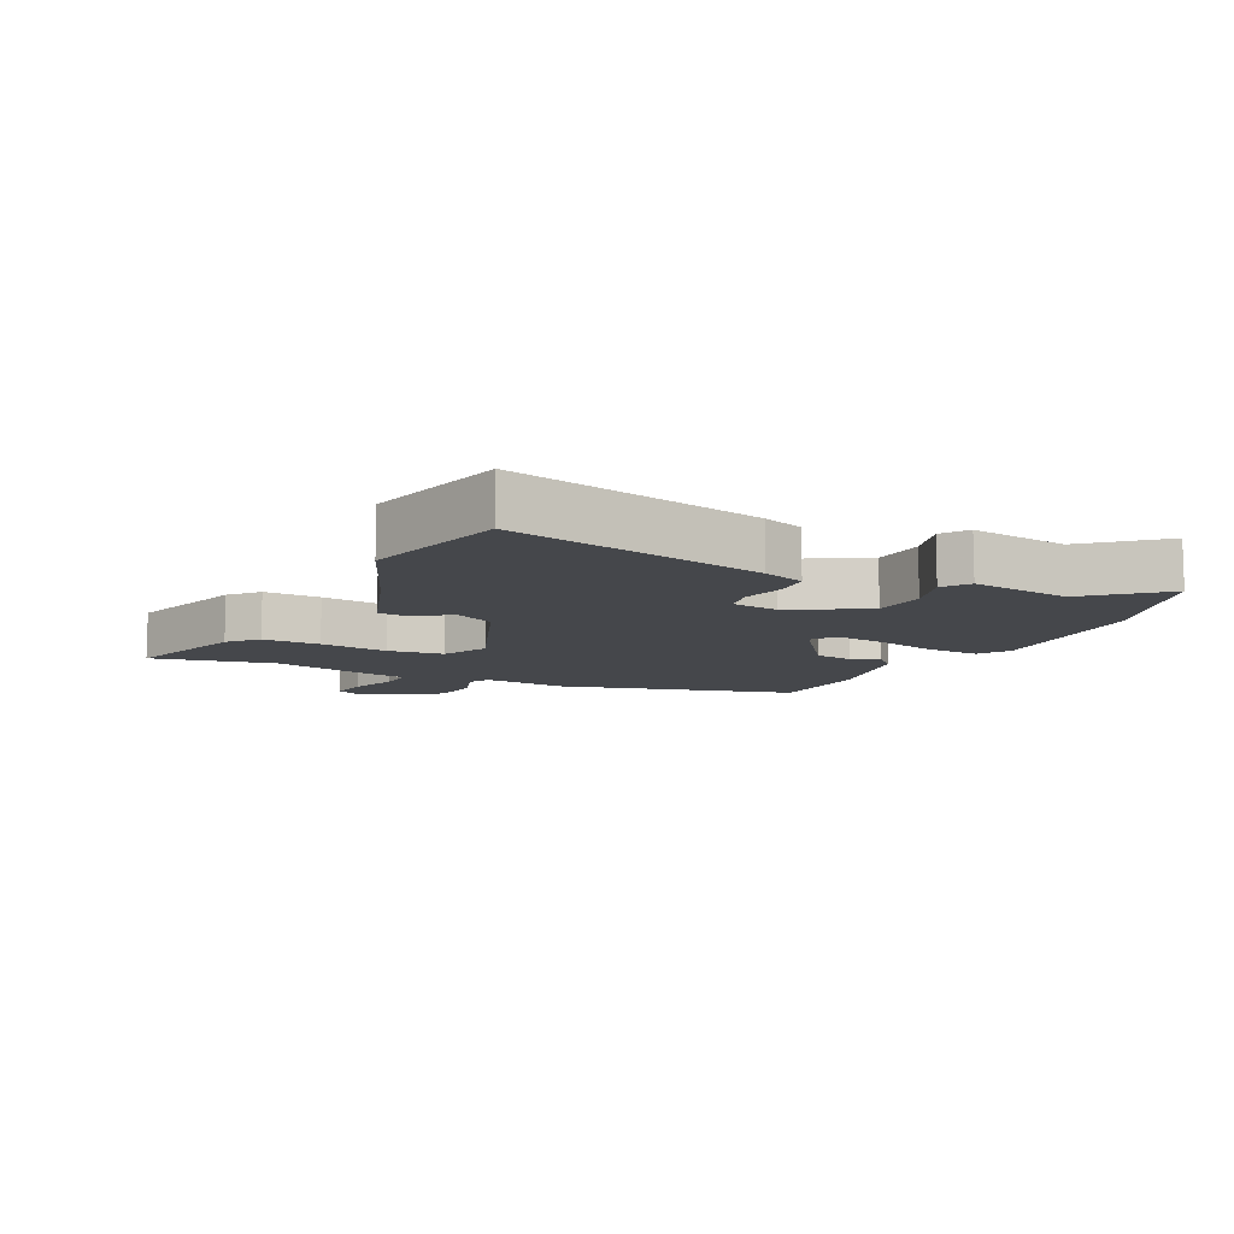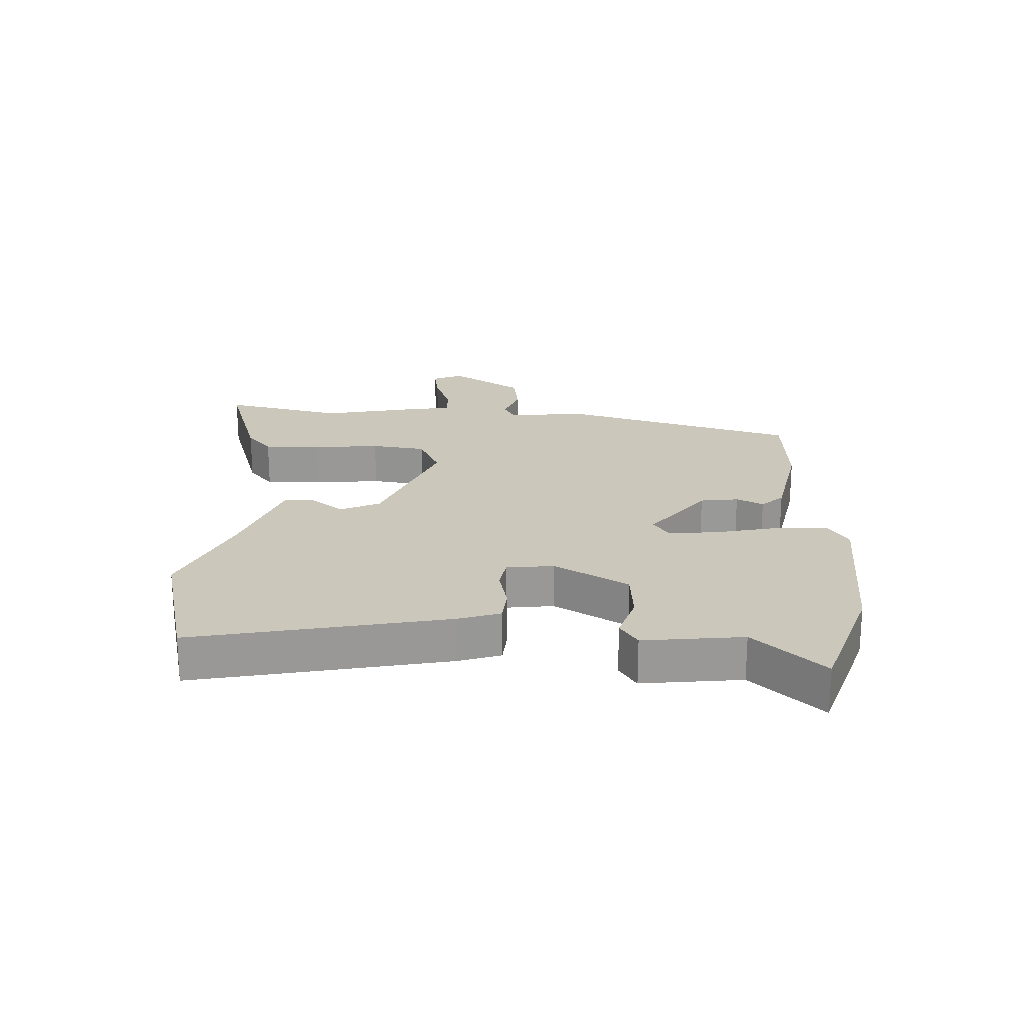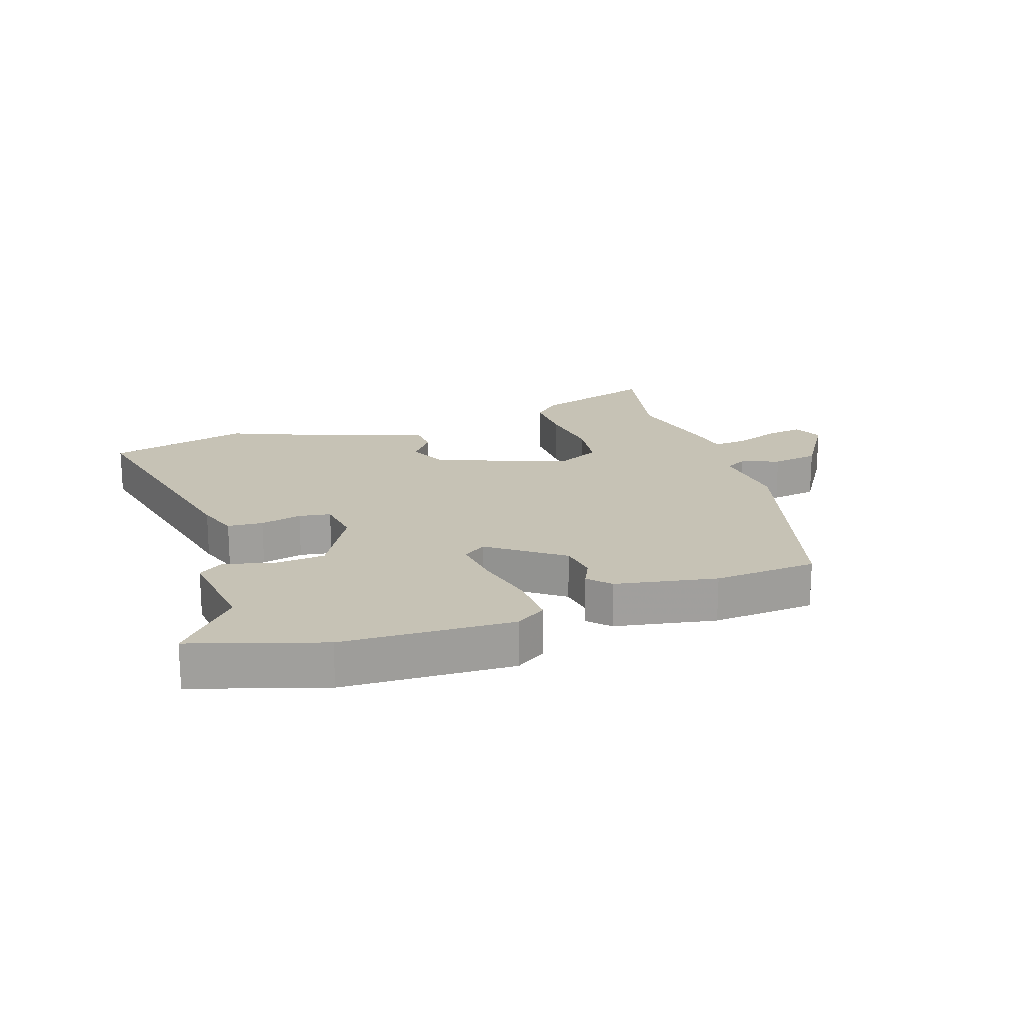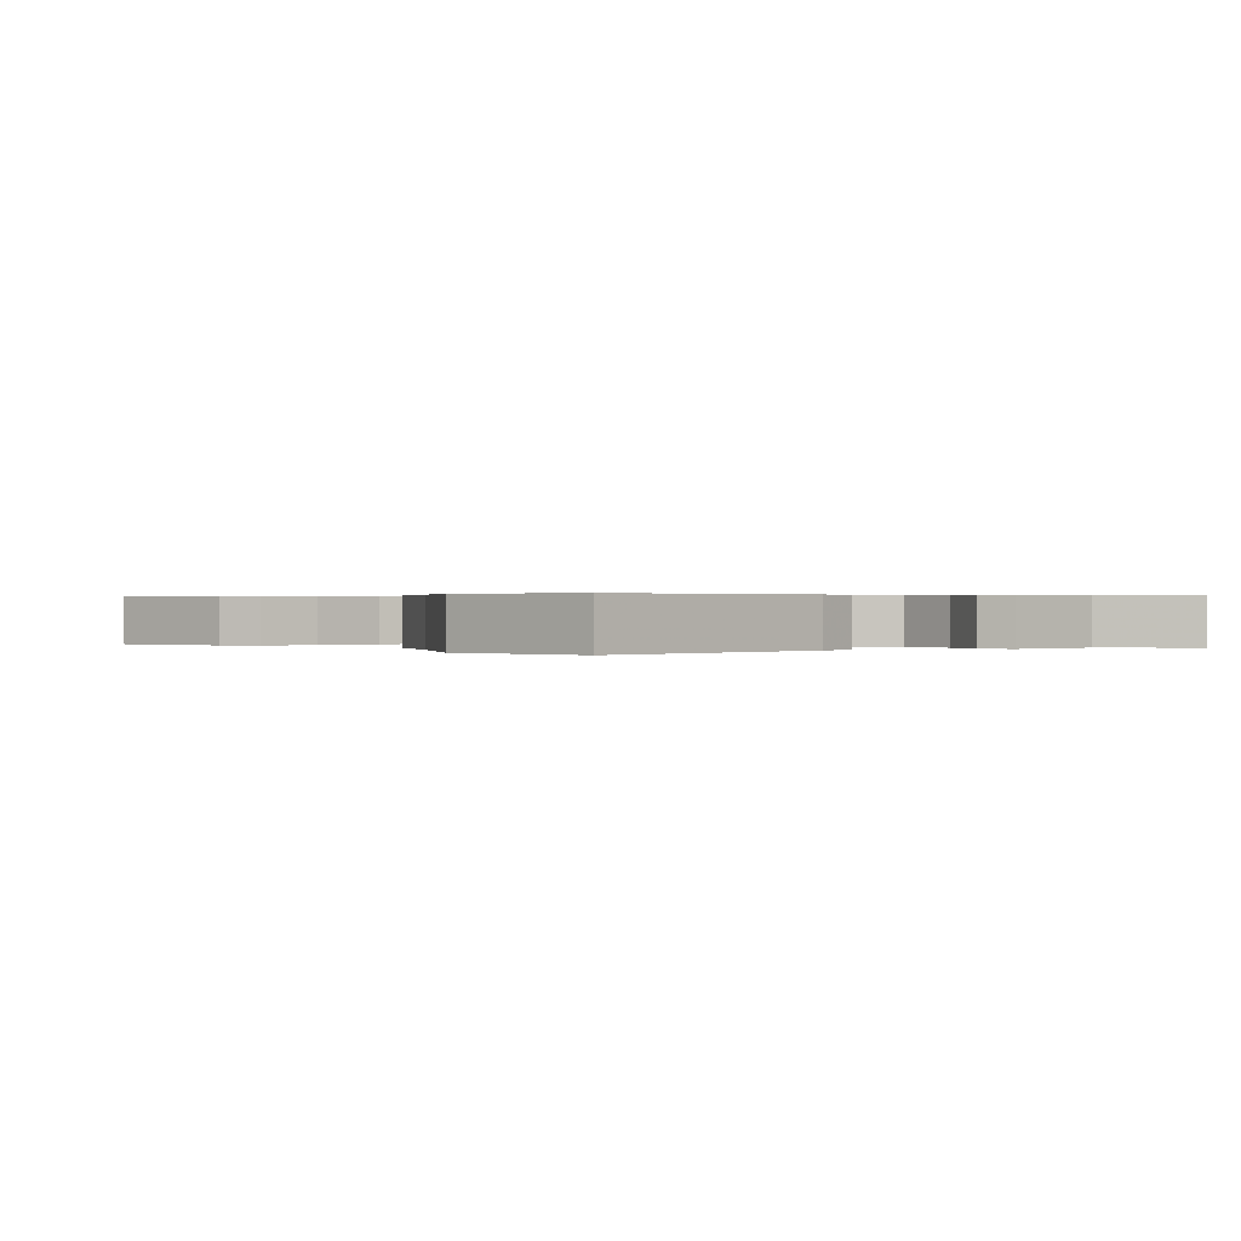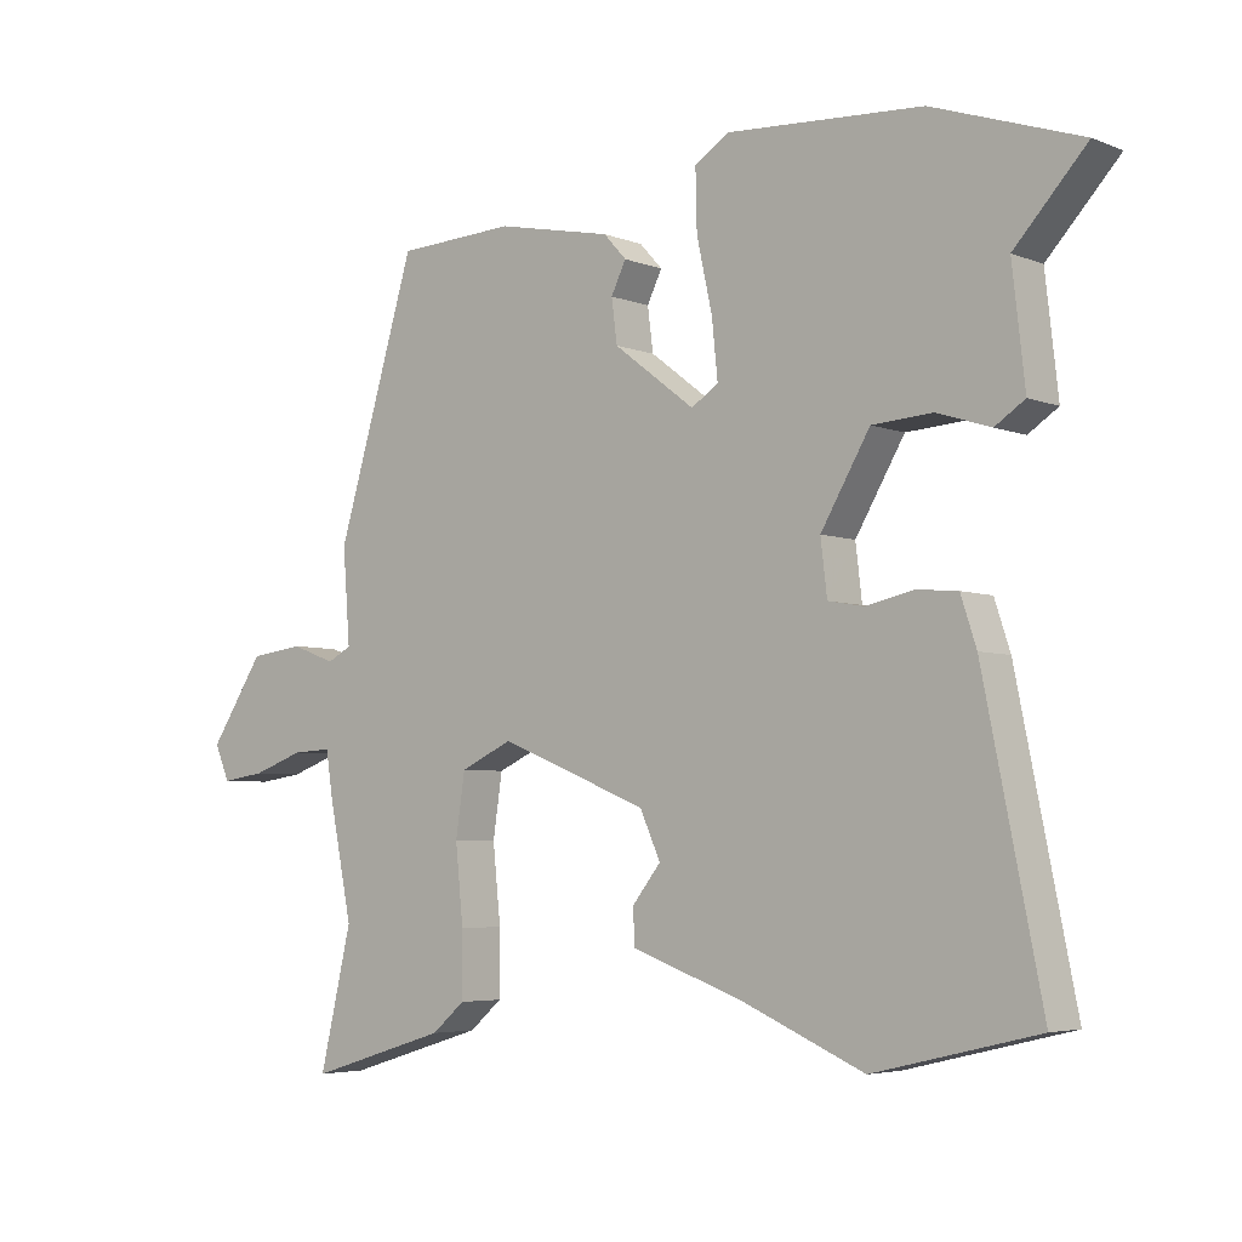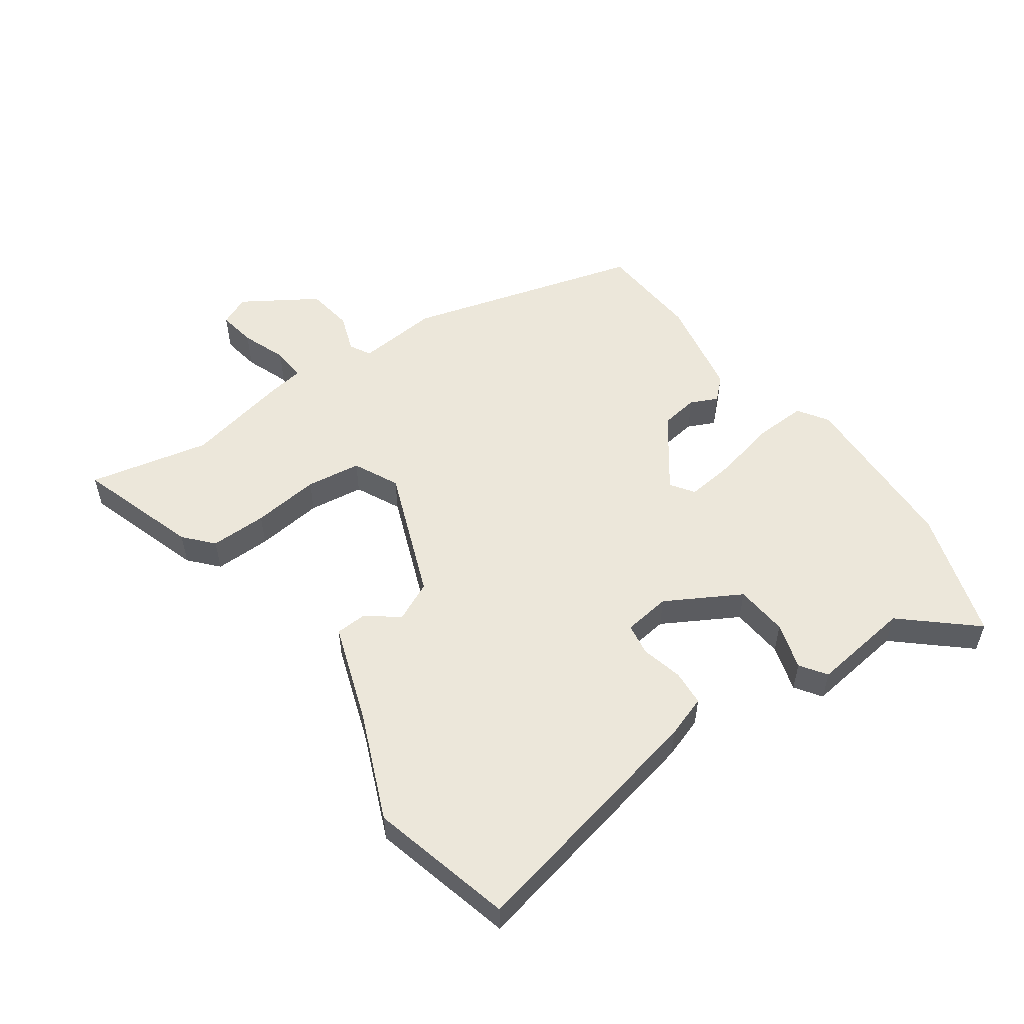
<metadata>
{"format":"obj","ext":"obj","renderer":"f3d","projection":"perspective","resolution":1024,"background":"white","views":[{"elev":-10.3,"azim":-117.2,"up":"+Y"},{"elev":21.6,"azim":-87.8,"up":"+Y"},{"elev":18.9,"azim":-19.7,"up":"+Y"},{"elev":0.3,"azim":-125.4,"up":"+Y"},{"elev":-4.7,"azim":-140.9,"up":"+Z"},{"elev":53.9,"azim":-126.2,"up":"+Y"}]}
</metadata>
<code>
v -0.325 0.07 -0.542
v -0.555 0.07 -0.487
v -0.473 0.07 -0.082
v -0.451 0.07 -0.015
v -0.394 0.07 -0.01
v -0.327 0.07 -0.025
v -0.276 0.07 -0.016
v -0.267 0.07 0.06
v -0.336 0.07 0.178
v -0.421 0.07 0.184
v -0.496 0.07 0.16
v -0.538 0.07 0.188
v -0.52 0.07 0.348
v -0.621 0.07 0.459
v -0.413 0.07 0.529
v -0.139 0.07 0.544
v -0.09 0.07 0.513
v -0.092 0.07 0.429
v -0.114 0.07 0.328
v -0.122 0.07 0.248
v -0.084 0.07 0.223
v 0.03 0.07 0.31
v 0.038 0.07 0.371
v 0.017 0.07 0.414
v 0.049 0.07 0.449
v 0.211 0.07 0.482
v 0.377 0.07 0.473
v 0.488 0.07 0.099
v 0.478 0.07 -0.033
v 0.512 0.07 -0.051
v 0.574 0.07 -0.028
v 0.649 0.07 -0.038
v 0.725 0.07 -0.154
v 0.704 0.07 -0.203
v 0.643 0.07 -0.194
v 0.571 0.07 -0.168
v 0.516 0.07 -0.165
v 0.507 0.07 -0.226
v 0.474 0.07 -0.39
v 0.519 0.07 -0.583
v 0.323 0.07 -0.523
v 0.277 0.07 -0.483
v 0.277 0.07 -0.392
v 0.288 0.07 -0.284
v 0.275 0.07 -0.196
v 0.202 0.07 -0.162
v -0.006 0.07 -0.246
v -0.035 0.07 -0.31
v 0.005 0.07 -0.361
v 0.003 0.07 -0.411
v -0.153 0.07 -0.467
v -0.325 0 -0.542
v -0.555 0 -0.487
v -0.473 0 -0.082
v -0.451 0 -0.015
v -0.394 0 -0.01
v -0.327 0 -0.025
v -0.276 0 -0.016
v -0.267 0 0.06
v -0.336 0 0.178
v -0.421 0 0.184
v -0.496 0 0.16
v -0.538 0 0.188
v -0.52 0 0.348
v -0.621 0 0.459
v -0.413 0 0.529
v -0.139 0 0.544
v -0.09 0 0.513
v -0.092 0 0.429
v -0.114 0 0.328
v -0.122 0 0.248
v -0.084 0 0.223
v 0.03 0 0.31
v 0.038 0 0.371
v 0.017 0 0.414
v 0.049 0 0.449
v 0.211 0 0.482
v 0.377 0 0.473
v 0.488 0 0.099
v 0.478 0 -0.033
v 0.512 0 -0.051
v 0.574 0 -0.028
v 0.649 0 -0.038
v 0.725 0 -0.154
v 0.704 0 -0.203
v 0.643 0 -0.194
v 0.571 0 -0.168
v 0.516 0 -0.165
v 0.507 0 -0.226
v 0.474 0 -0.39
v 0.519 0 -0.583
v 0.323 0 -0.523
v 0.277 0 -0.483
v 0.277 0 -0.392
v 0.288 0 -0.284
v 0.275 0 -0.196
v 0.202 0 -0.162
v -0.006 0 -0.246
v -0.035 0 -0.31
v 0.005 0 -0.361
v 0.003 0 -0.411
v -0.153 0 -0.467
f 48 49 50 51
f 47 48 51 1
f 41 42 43 44
f 39 40 41 44
f 37 38 39 44
f 37 44 45
f 33 34 35 36
f 33 36 37
f 30 31 32 33
f 30 33 37
f 29 30 37 45
f 23 24 25 26
f 22 23 26 27
f 21 22 27 28
f 16 17 18 19
f 16 19 20
f 13 14 15 16
f 13 16 20
f 10 11 12 13
f 9 10 13 20
f 8 9 20 21
f 3 4 5 6
f 3 6 7
f 47 1 2 3
f 46 47 3 7
f 29 45 46
f 21 28 29 46
f 7 8 21 46
f 102 101 100 99
f 52 102 99 98
f 95 94 93 92
f 95 92 91 90
f 95 90 89 88
f 96 95 88
f 87 86 85 84
f 88 87 84
f 84 83 82 81
f 88 84 81
f 96 88 81 80
f 77 76 75 74
f 78 77 74 73
f 79 78 73 72
f 70 69 68 67
f 71 70 67
f 67 66 65 64
f 71 67 64
f 64 63 62 61
f 71 64 61 60
f 72 71 60 59
f 57 56 55 54
f 58 57 54
f 54 53 52 98
f 58 54 98 97
f 97 96 80
f 97 80 79 72
f 97 72 59 58
f 1 52 53 2
f 2 53 54 3
f 3 54 55 4
f 4 55 56 5
f 5 56 57 6
f 6 57 58 7
f 7 58 59 8
f 8 59 60 9
f 9 60 61 10
f 10 61 62 11
f 11 62 63 12
f 12 63 64 13
f 13 64 65 14
f 14 65 66 15
f 15 66 67 16
f 16 67 68 17
f 17 68 69 18
f 18 69 70 19
f 19 70 71 20
f 20 71 72 21
f 21 72 73 22
f 22 73 74 23
f 23 74 75 24
f 24 75 76 25
f 25 76 77 26
f 26 77 78 27
f 27 78 79 28
f 28 79 80 29
f 29 80 81 30
f 30 81 82 31
f 31 82 83 32
f 32 83 84 33
f 33 84 85 34
f 34 85 86 35
f 35 86 87 36
f 36 87 88 37
f 37 88 89 38
f 38 89 90 39
f 39 90 91 40
f 40 91 92 41
f 41 92 93 42
f 42 93 94 43
f 43 94 95 44
f 44 95 96 45
f 45 96 97 46
f 46 97 98 47
f 47 98 99 48
f 48 99 100 49
f 49 100 101 50
f 50 101 102 51
f 51 102 52 1

</code>
